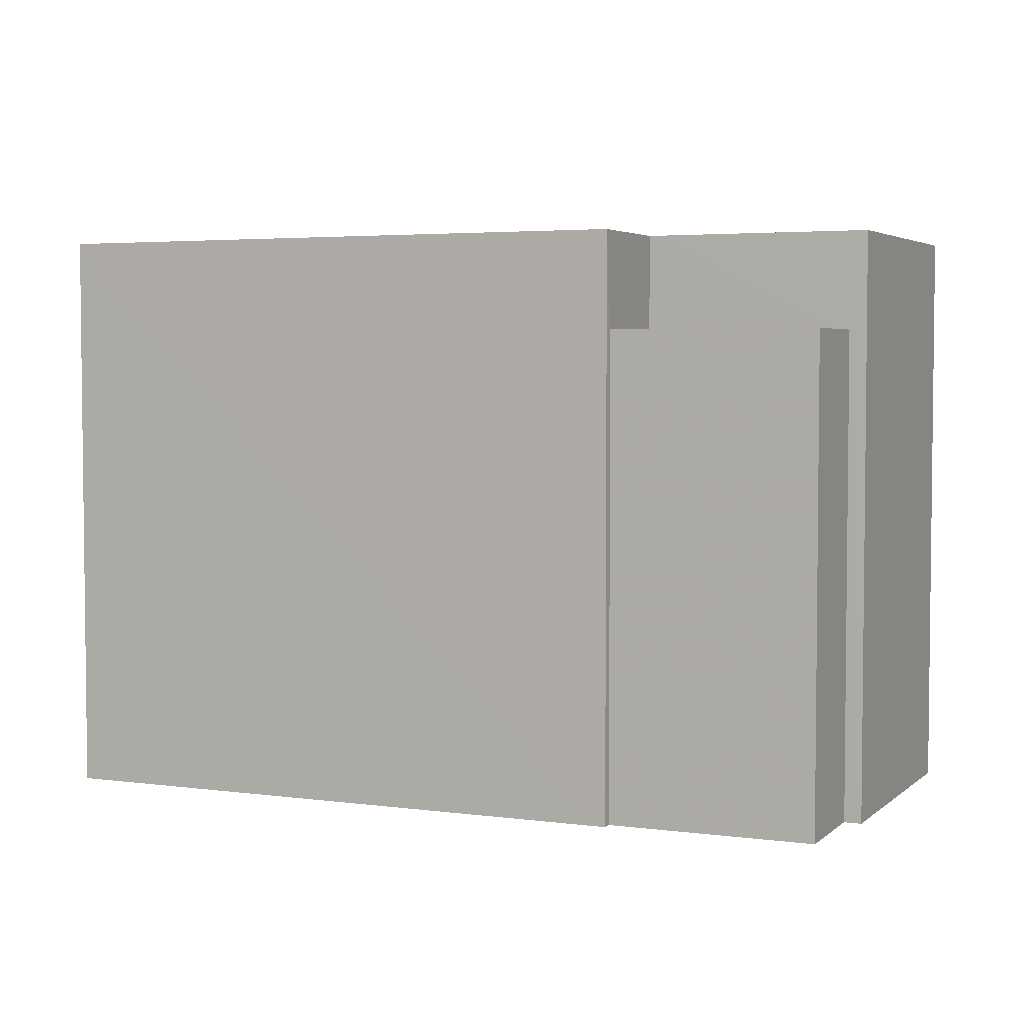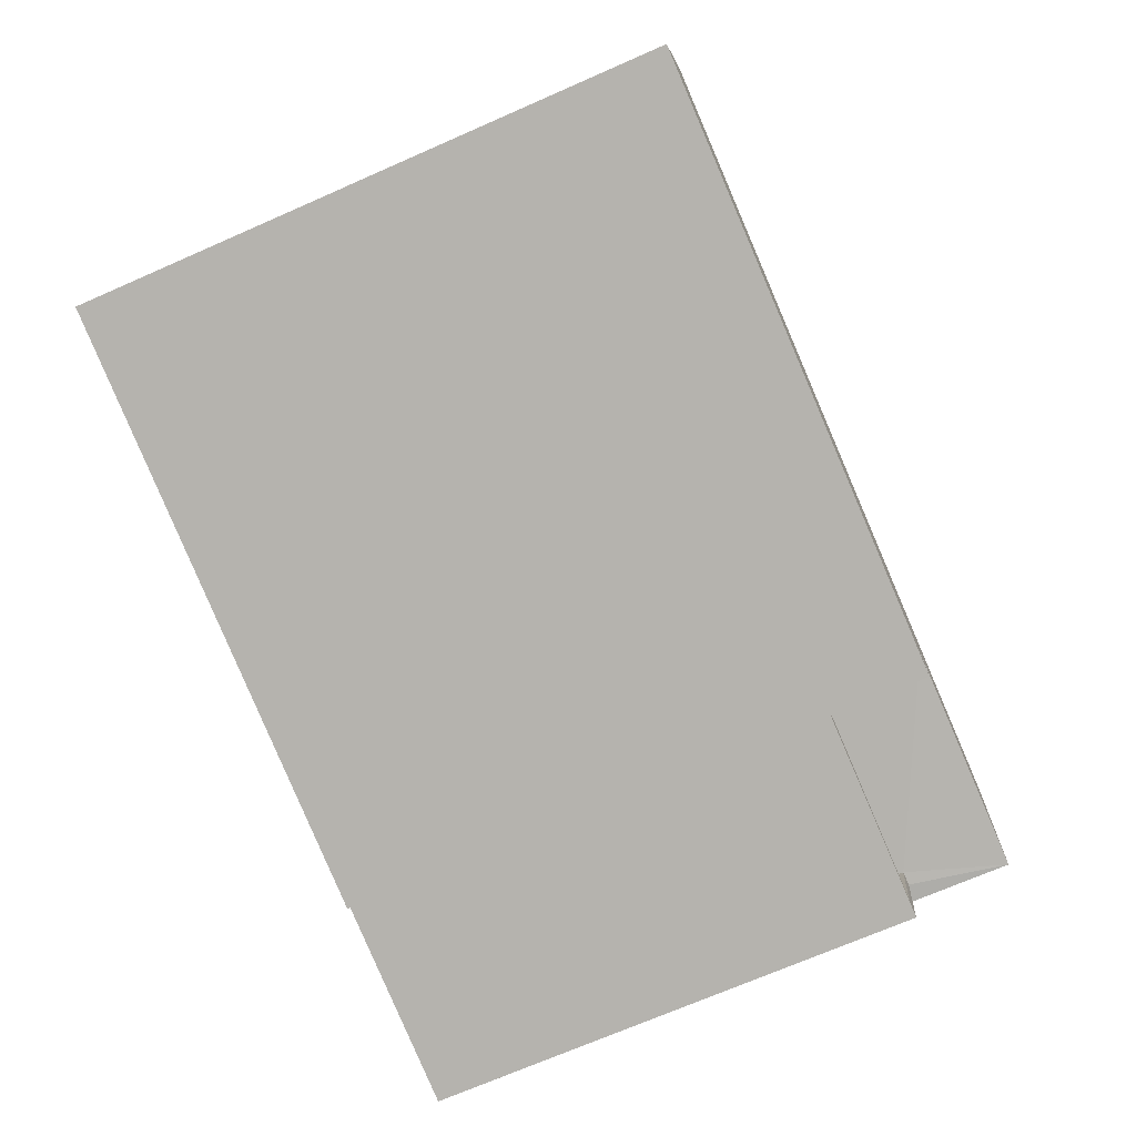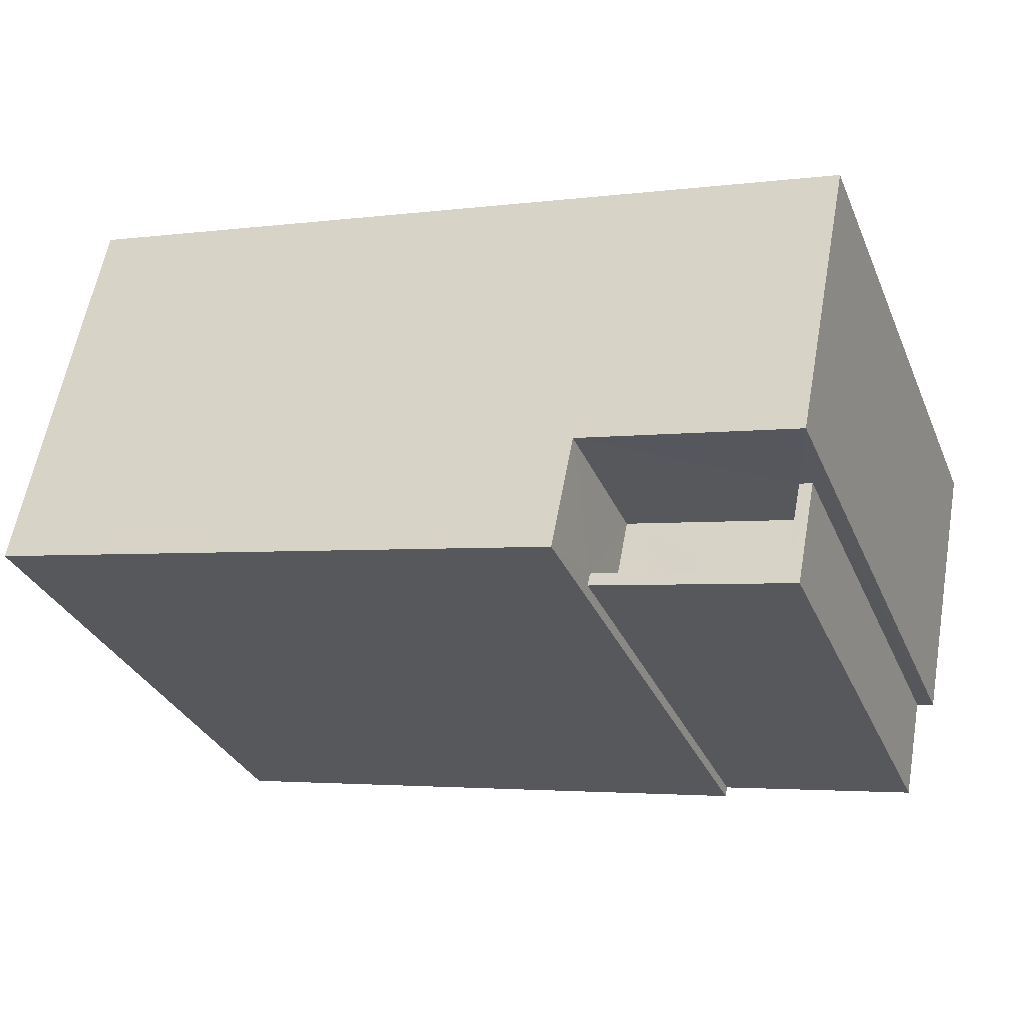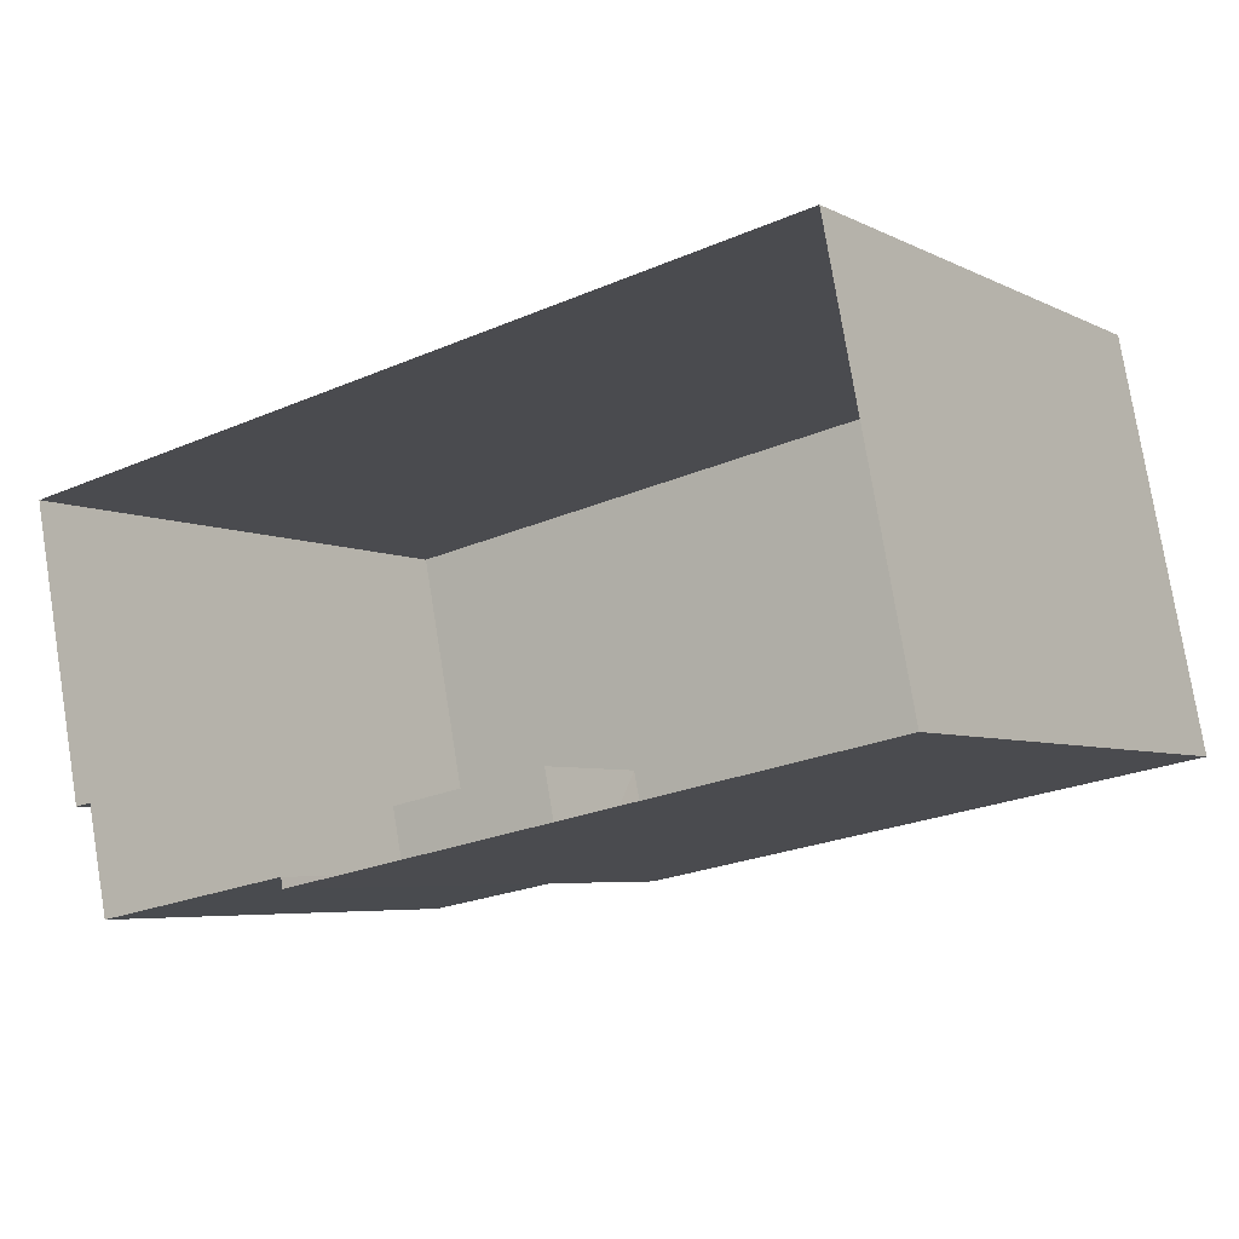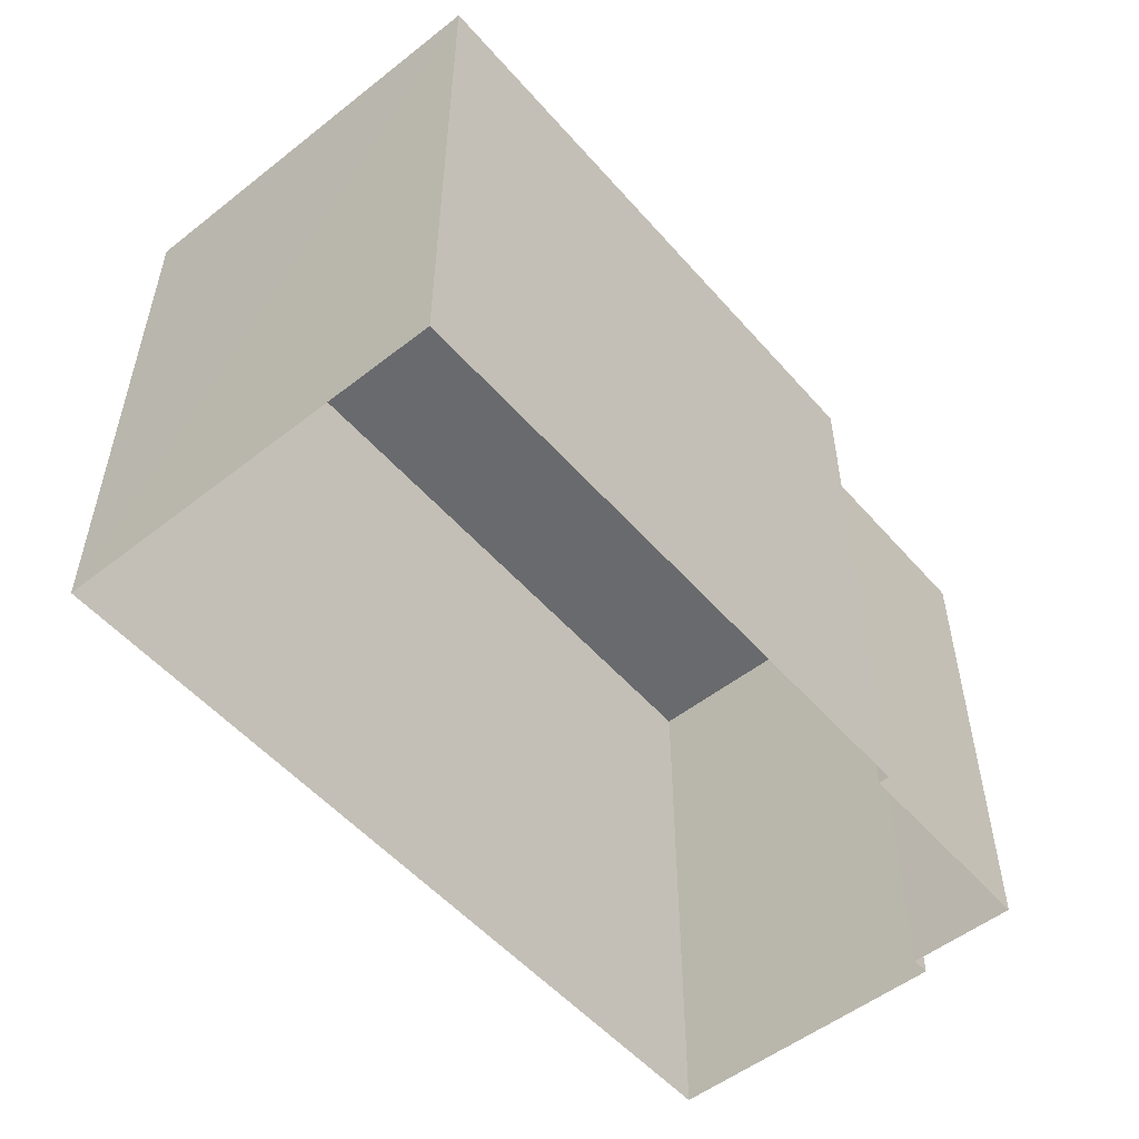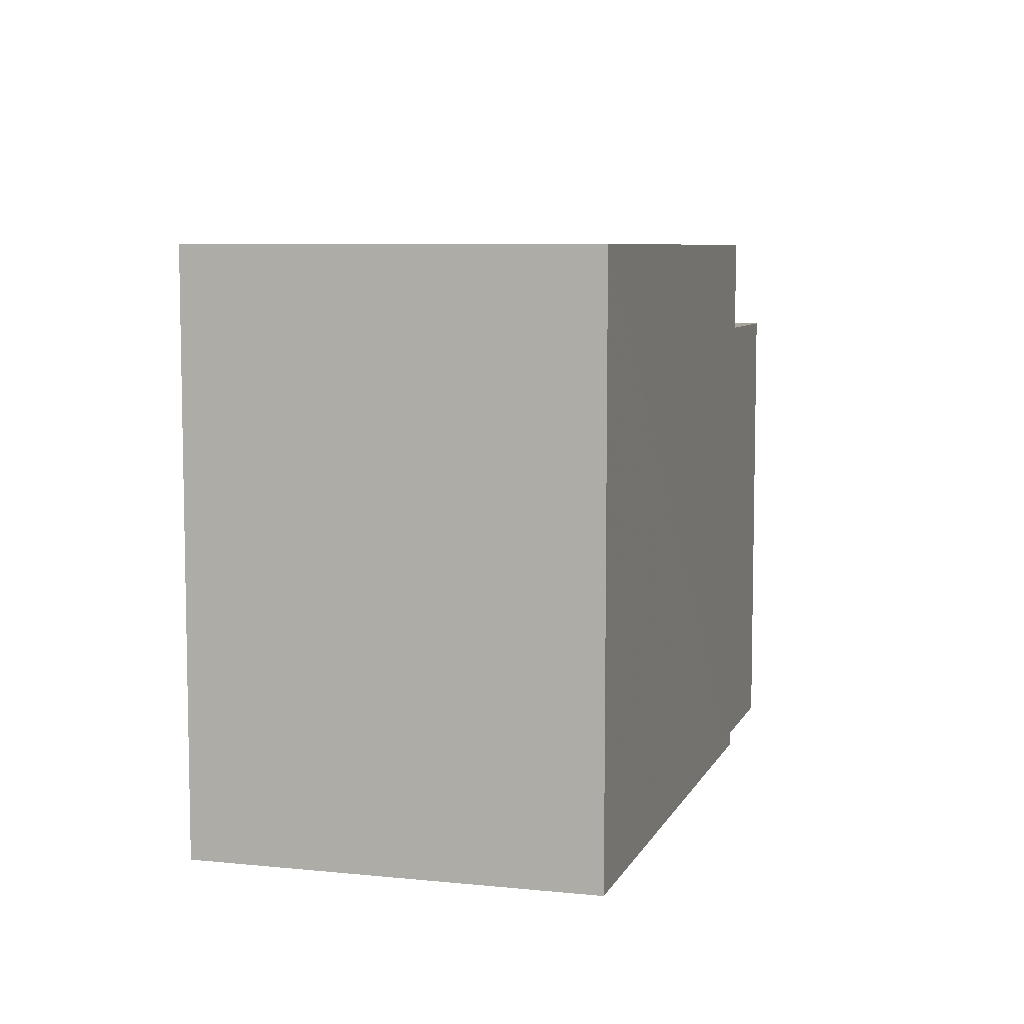
<metadata>
{"format":"obj","ext":"obj","renderer":"f3d","projection":"perspective","resolution":1024,"background":"white","views":[{"elev":3.9,"azim":12.9,"up":"+Z"},{"elev":-70.9,"azim":-66.3,"up":"+Y"},{"elev":-32.3,"azim":20.8,"up":"+Y"},{"elev":-5.1,"azim":-146.7,"up":"+Y"},{"elev":-53.1,"azim":-61.1,"up":"+Z"},{"elev":7.1,"azim":-84.7,"up":"+Z"}]}
</metadata>
<code>
v -8.808e+04 -9.908e+04 9.607
v -8.807e+04 -9.908e+04 9.608
v -8.807e+04 -9.909e+04 9.607
v -8.808e+04 -9.909e+04 9.607
v -8.807e+04 -9.909e+04 9.608
v -8.807e+04 -9.909e+04 9.608
v -8.807e+04 -9.909e+04 9.607
v -8.807e+04 -9.909e+04 9.608
v -8.807e+04 -9.909e+04 15.87
v -8.807e+04 -9.909e+04 15.87
v -8.807e+04 -9.909e+04 15.87
v -8.807e+04 -9.909e+04 15.87
v -8.807e+04 -9.909e+04 16.87
v -8.807e+04 -9.909e+04 16.87
v -8.807e+04 -9.909e+04 16.87
v -8.807e+04 -9.909e+04 16.87
v -8.807e+04 -9.909e+04 16.87
v -8.807e+04 -9.909e+04 16.87
v -8.807e+04 -9.909e+04 18.31
v -8.807e+04 -9.908e+04 18.31
v -8.807e+04 -9.909e+04 18.3
v -8.808e+04 -9.908e+04 18.3
v -8.808e+04 -9.909e+04 18.3
v -8.807e+04 -9.909e+04 18.3
f 1 2 3
f 4 1 3
f 2 5 6
f 4 3 7
f 3 6 8
f 2 6 3
f 9 10 11
f 12 9 11
f 13 14 15
f 16 15 17
f 17 15 18
f 15 14 18
f 19 20 21
f 20 22 21
f 21 23 24
f 21 22 23
f 16 11 15
f 16 12 11
f 13 15 11
f 10 13 11
f 14 8 18
f 14 3 8
f 17 18 8
f 6 17 8
f 16 21 9
f 21 16 19
f 19 17 5
f 9 12 16
f 5 17 6
f 16 17 19
f 20 5 2
f 20 19 5
f 10 9 13
f 3 14 7
f 9 21 13
f 7 14 24
f 13 21 24
f 14 13 24
f 23 4 7
f 24 23 7
f 23 1 4
f 23 22 1
f 22 2 1
f 22 20 2

</code>
